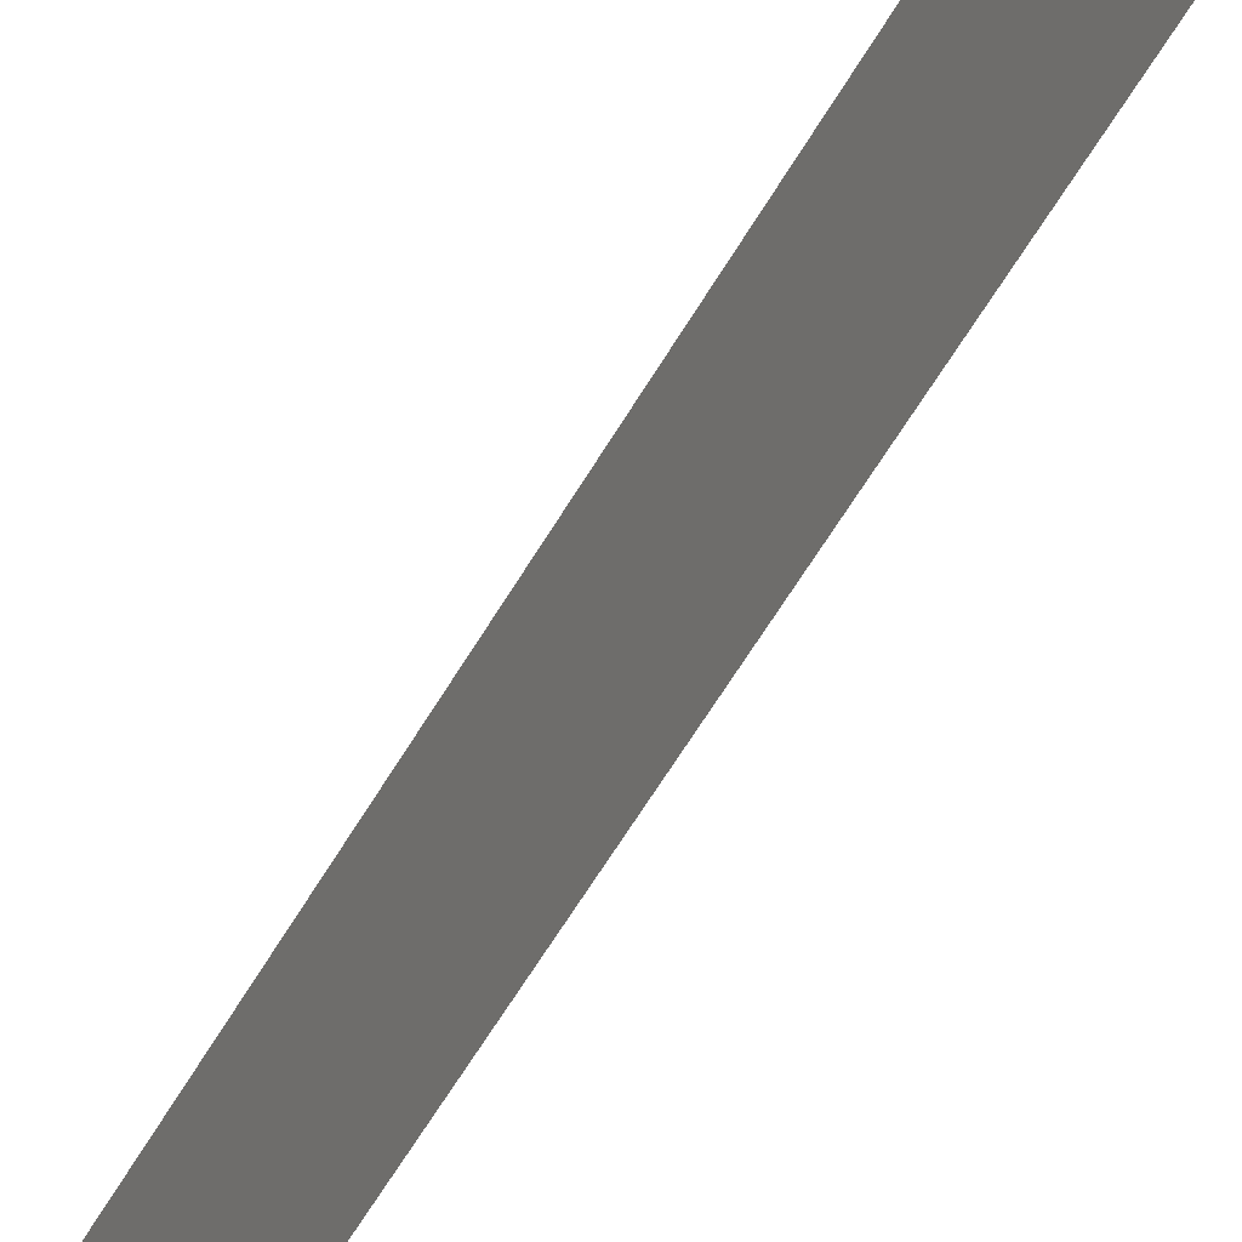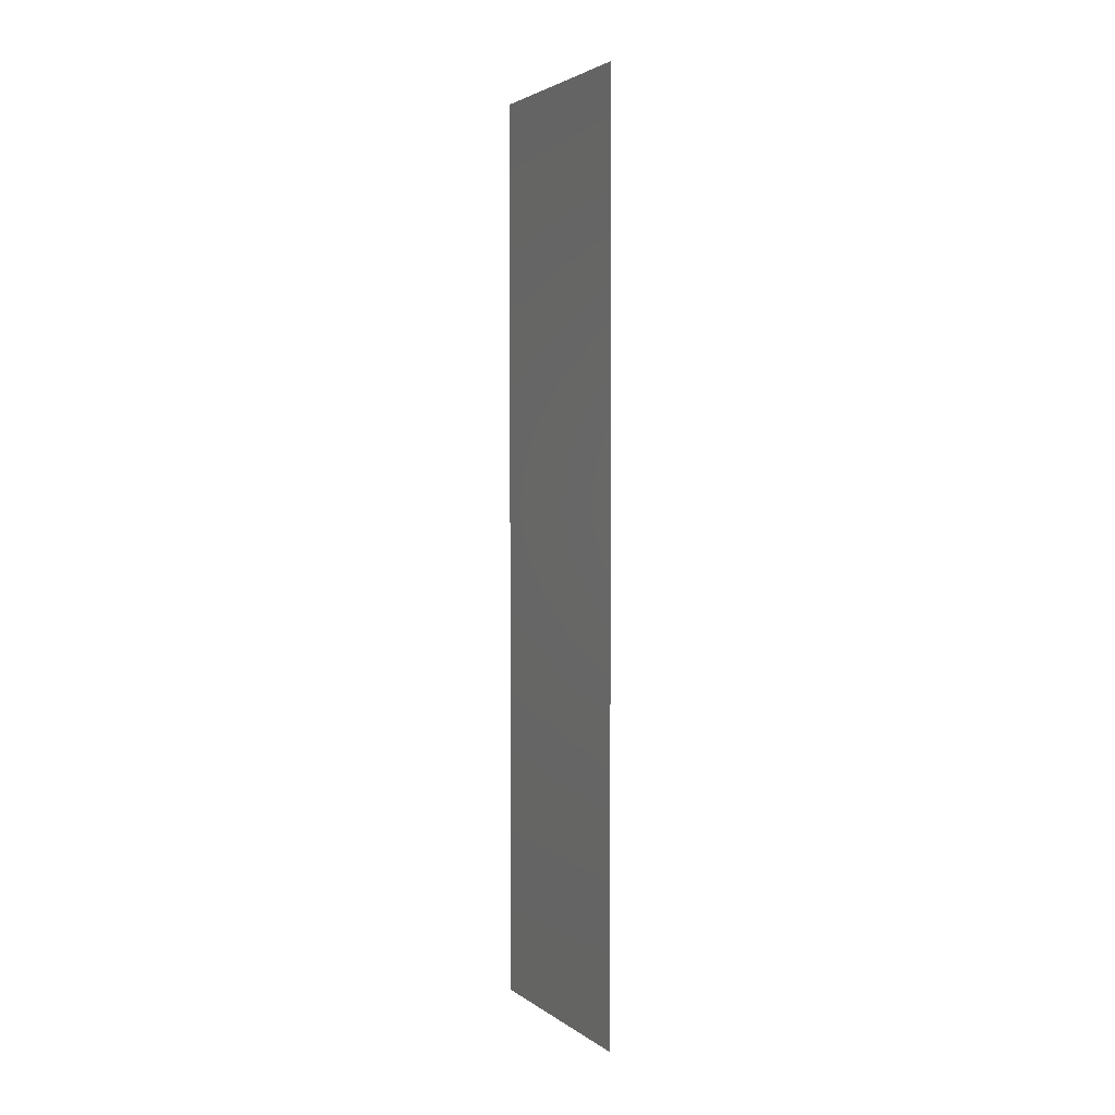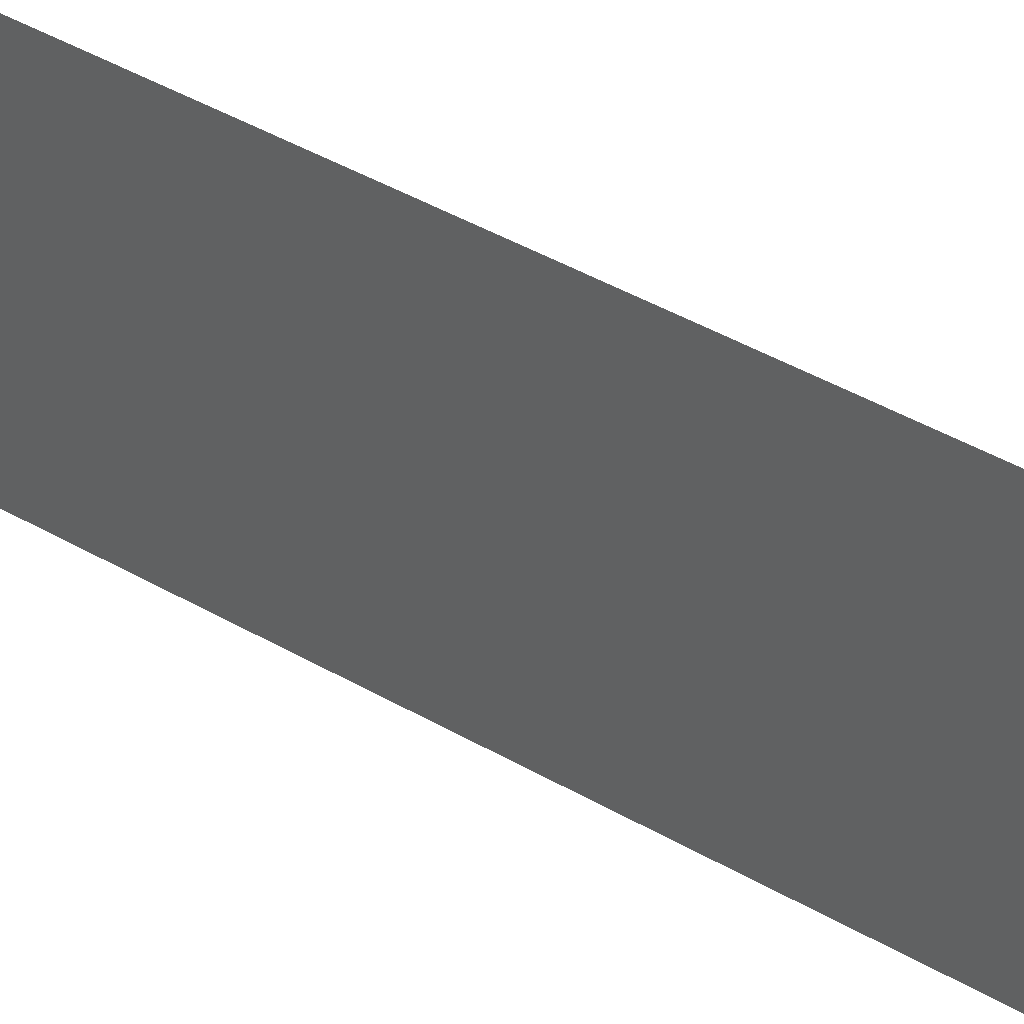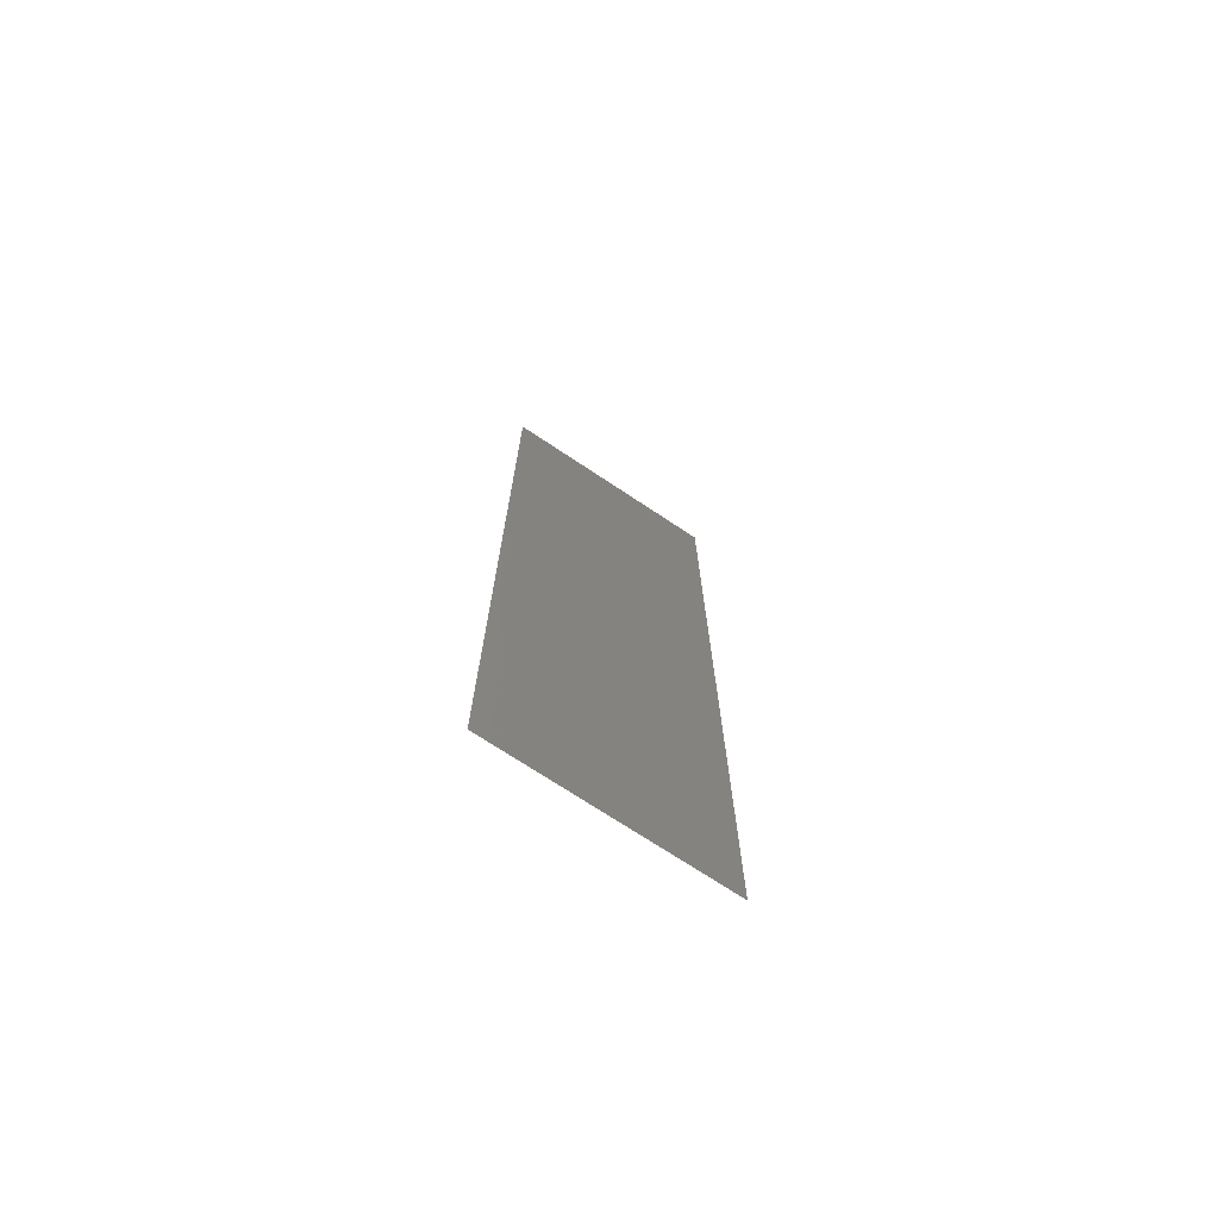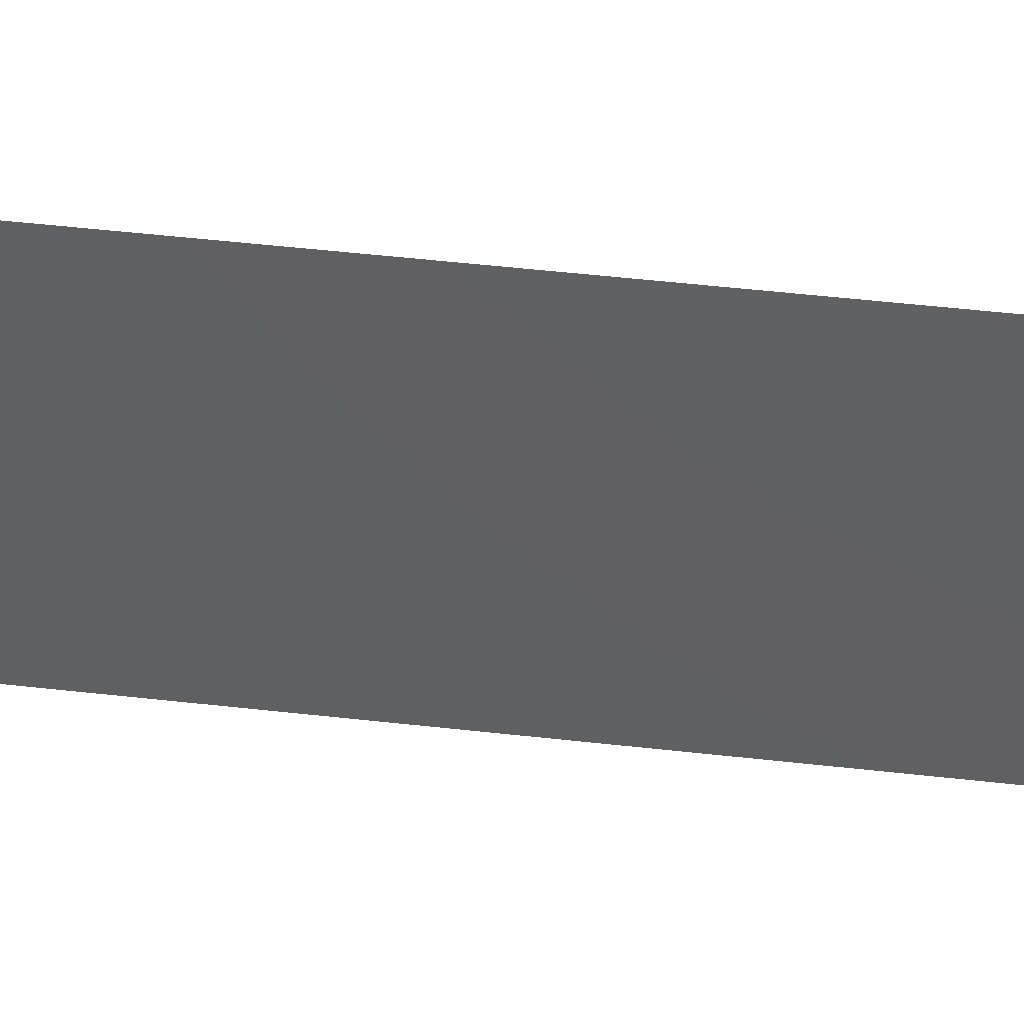
<metadata>
{"format":"stl","ext":"stl","renderer":"f3d","projection":"perspective","resolution":1024,"background":"white","views":[{"elev":-60.7,"azim":-30.3,"up":"+Z"},{"elev":2.9,"azim":-25.3,"up":"+Y"},{"elev":42.2,"azim":-55.0,"up":"+Z"},{"elev":-72.1,"azim":-123.6,"up":"+Y"},{"elev":48.3,"azim":97.3,"up":"+Z"}]}
</metadata>
<code>
# stl→obj: 4 verts, 2 faces
v 5.534 1.14 1.25
v 5.534 1.14 1.26
v 5.534 1.18 1.26
v 5.534 1.18 1.25
f 1 2 3
f 1 3 4

</code>
